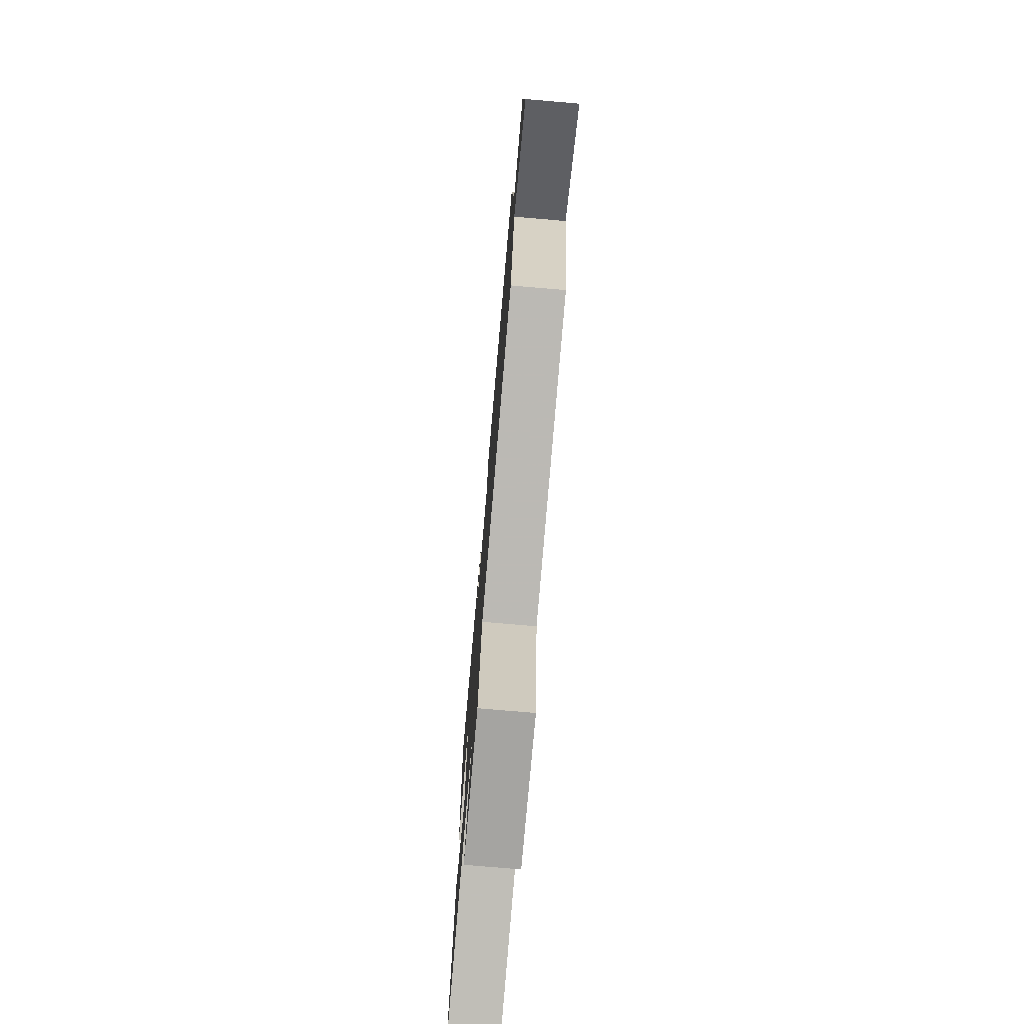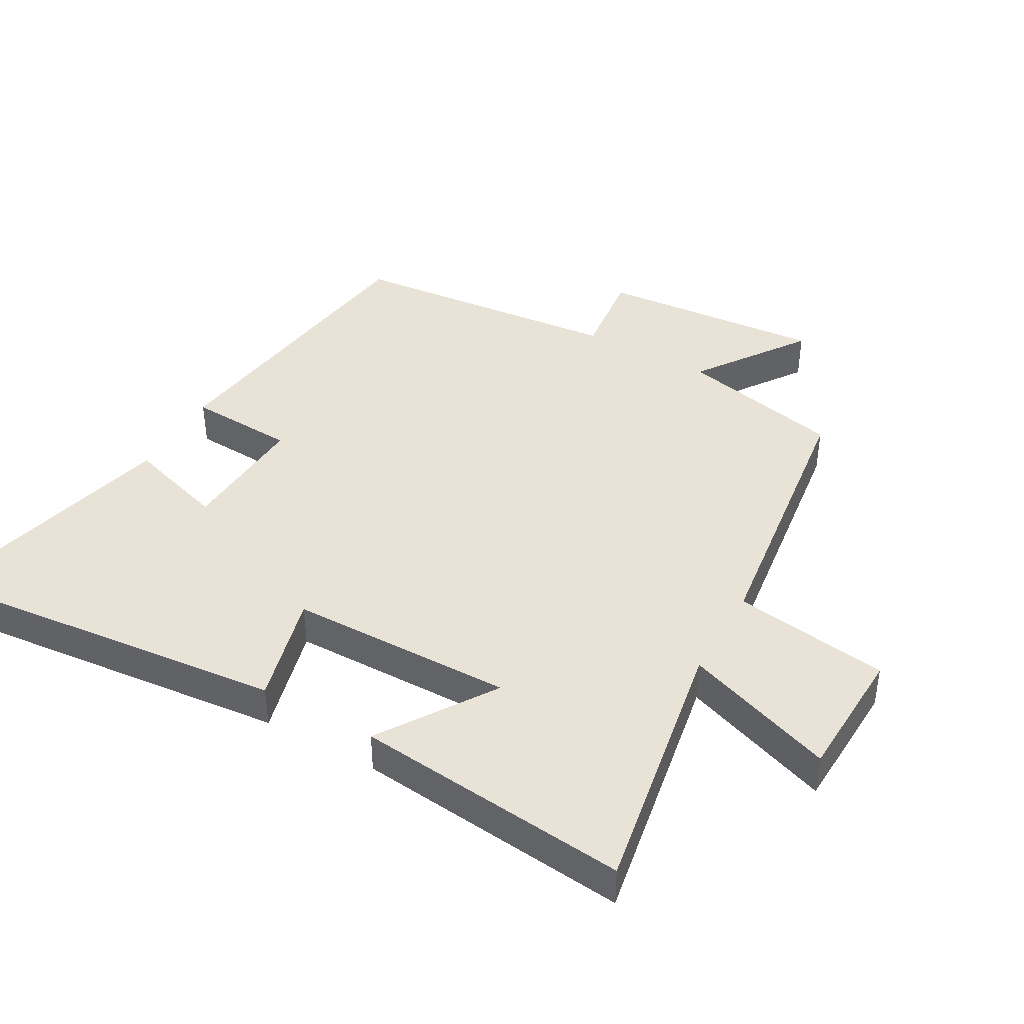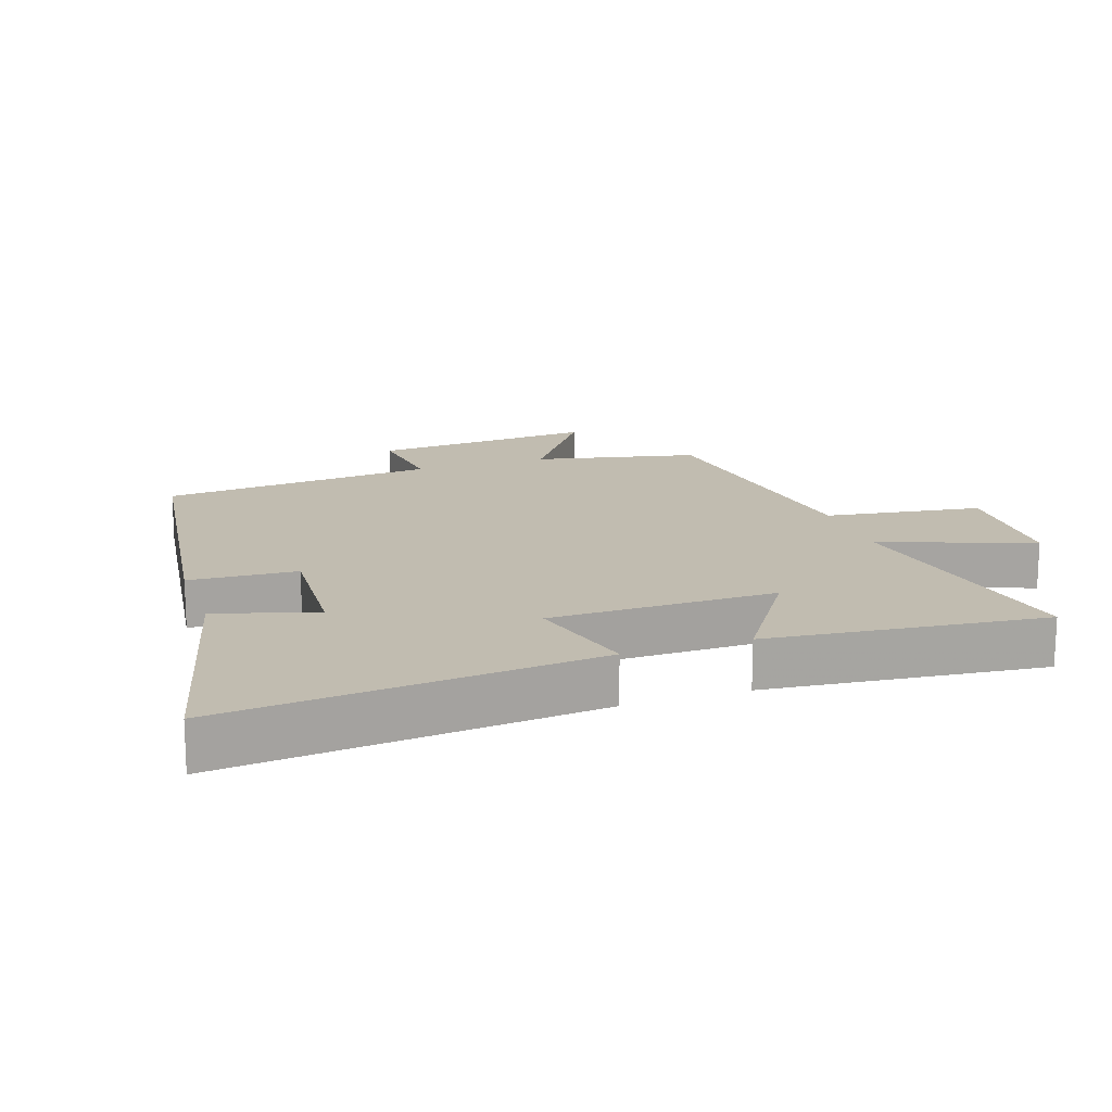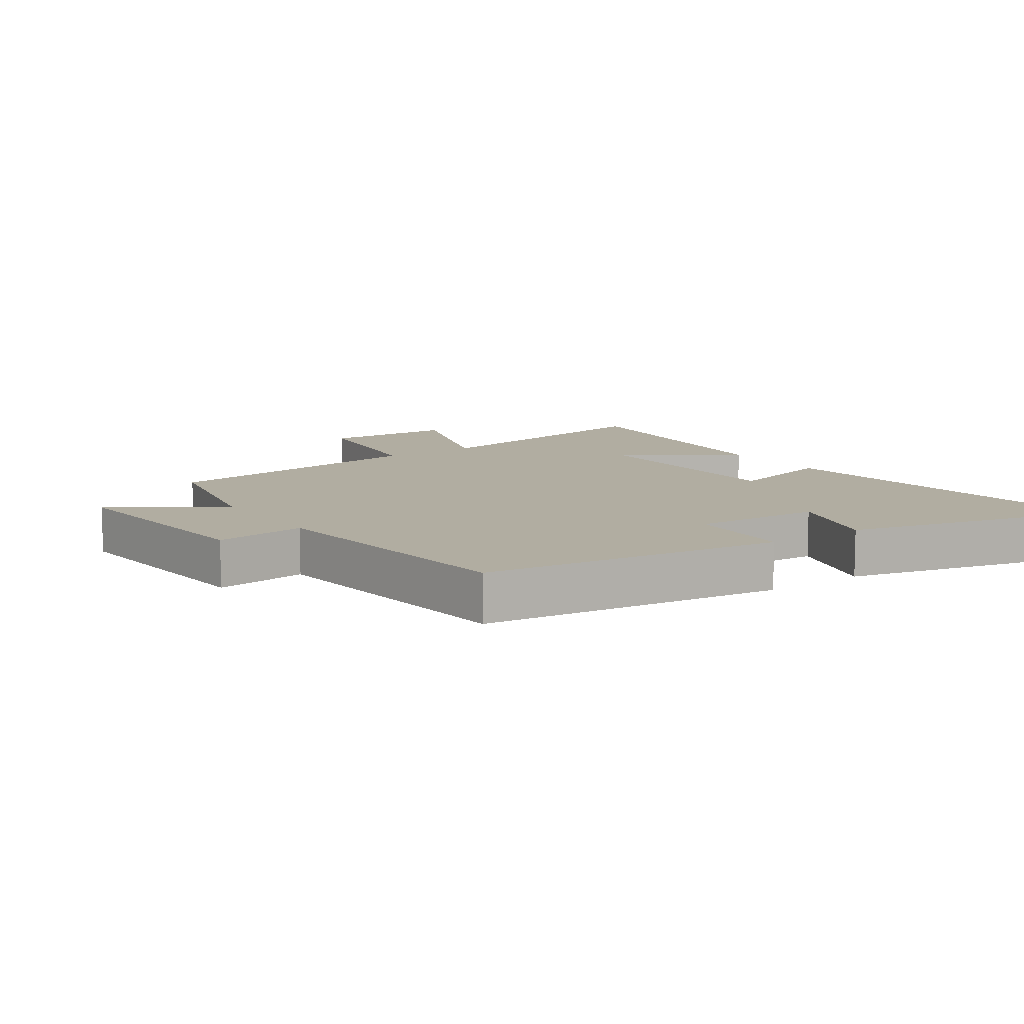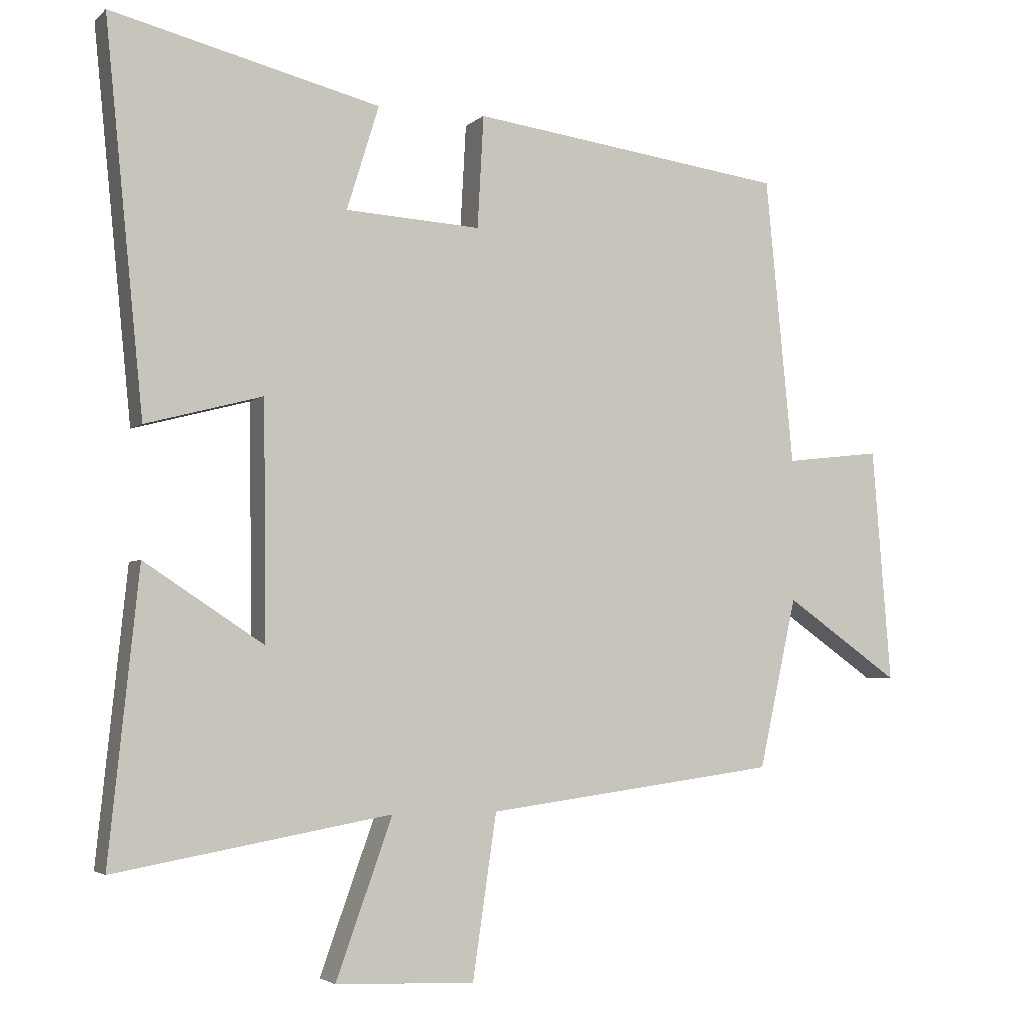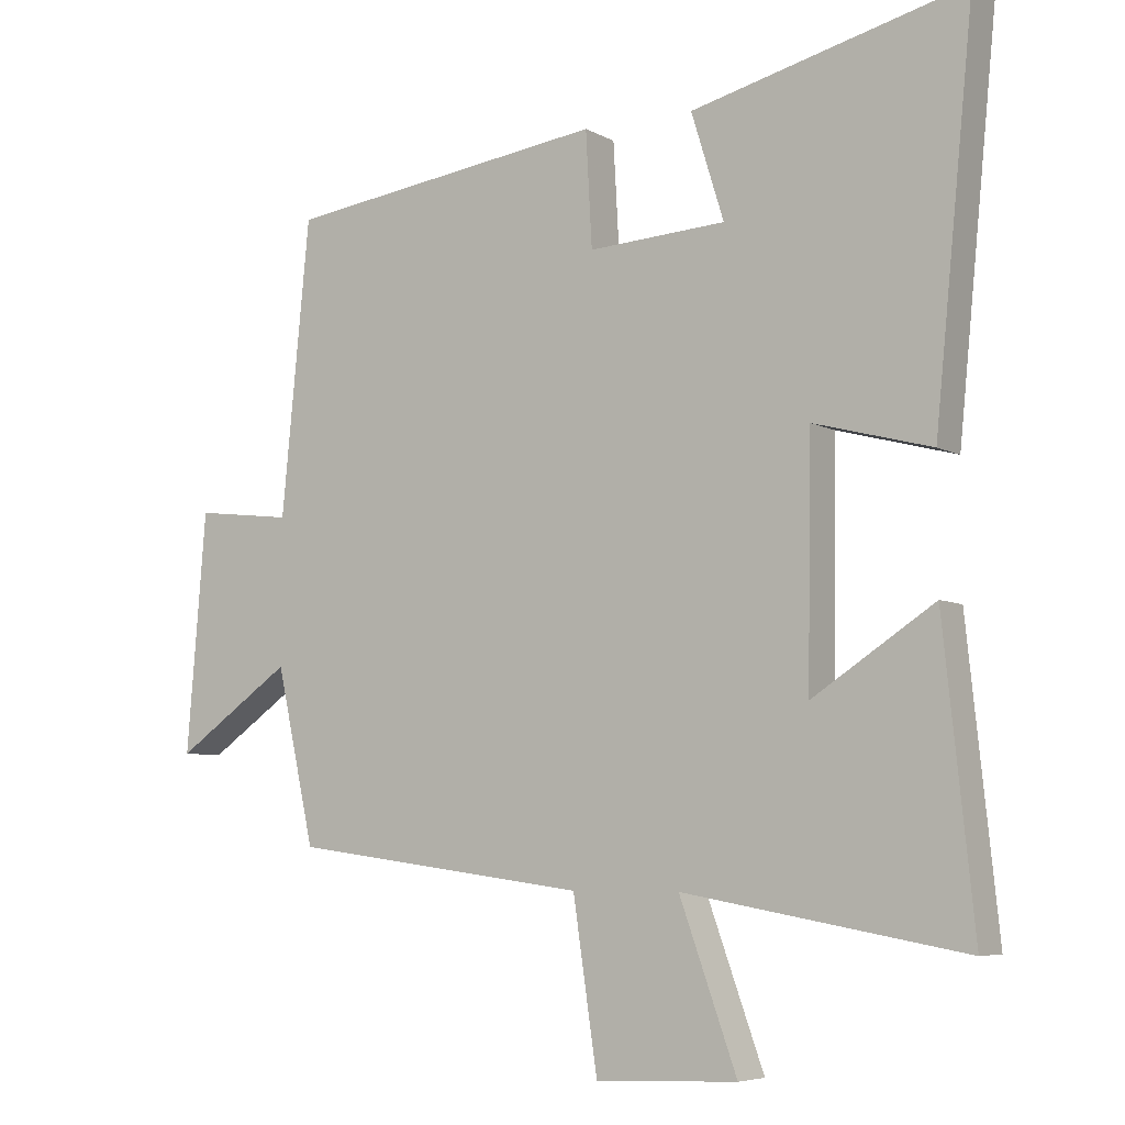
<metadata>
{"format":"obj","ext":"obj","renderer":"f3d","projection":"perspective","resolution":1024,"background":"white","views":[{"elev":-75.7,"azim":-94.9,"up":"+Z"},{"elev":41.8,"azim":119.4,"up":"+Y"},{"elev":16.4,"azim":71.2,"up":"+Y"},{"elev":10.3,"azim":-35.0,"up":"+Y"},{"elev":-3.6,"azim":157.6,"up":"+Z"},{"elev":-6.1,"azim":32.5,"up":"+Z"}]}
</metadata>
<code>
v -0.459 0.07 0.437
v 0.003 0.07 0.5
v 0.012 0.07 0.336
v 0.21 0.07 0.348
v 0.163 0.07 0.5
v 0.556 0.07 0.599
v 0.5 0.07 0.034
v 0.329 0.07 0.079
v 0.325 0.07 -0.265
v 0.5 0.07 -0.15
v 0.544 0.07 -0.571
v 0.139 0.07 -0.5
v 0.222 0.07 -0.731
v 0.018 0.07 -0.739
v -0.017 0.07 -0.5
v -0.445 0.07 -0.444
v -0.5 0.07 -0.194
v -0.668 0.07 -0.312
v -0.64 0.07 0.032
v -0.5 0.07 0.016
v -0.459 0 0.437
v 0.003 0 0.5
v 0.012 0 0.336
v 0.21 0 0.348
v 0.163 0 0.5
v 0.556 0 0.599
v 0.5 0 0.034
v 0.329 0 0.079
v 0.325 0 -0.265
v 0.5 0 -0.15
v 0.544 0 -0.571
v 0.139 0 -0.5
v 0.222 0 -0.731
v 0.018 0 -0.739
v -0.017 0 -0.5
v -0.445 0 -0.444
v -0.5 0 -0.194
v -0.668 0 -0.312
v -0.64 0 0.032
v -0.5 0 0.016
f 17 18 19 20
f 15 16 17 20
f 15 20 1 2
f 12 13 14 15
f 9 10 11 12
f 8 9 12 15
f 5 6 7 8
f 4 5 8
f 3 4 8 15
f 2 3 15
f 40 39 38 37
f 40 37 36 35
f 22 21 40 35
f 35 34 33 32
f 32 31 30 29
f 35 32 29 28
f 28 27 26 25
f 28 25 24
f 35 28 24 23
f 35 23 22
f 1 21 22 2
f 2 22 23 3
f 3 23 24 4
f 4 24 25 5
f 5 25 26 6
f 6 26 27 7
f 7 27 28 8
f 8 28 29 9
f 9 29 30 10
f 10 30 31 11
f 11 31 32 12
f 12 32 33 13
f 13 33 34 14
f 14 34 35 15
f 15 35 36 16
f 16 36 37 17
f 17 37 38 18
f 18 38 39 19
f 19 39 40 20
f 20 40 21 1

</code>
